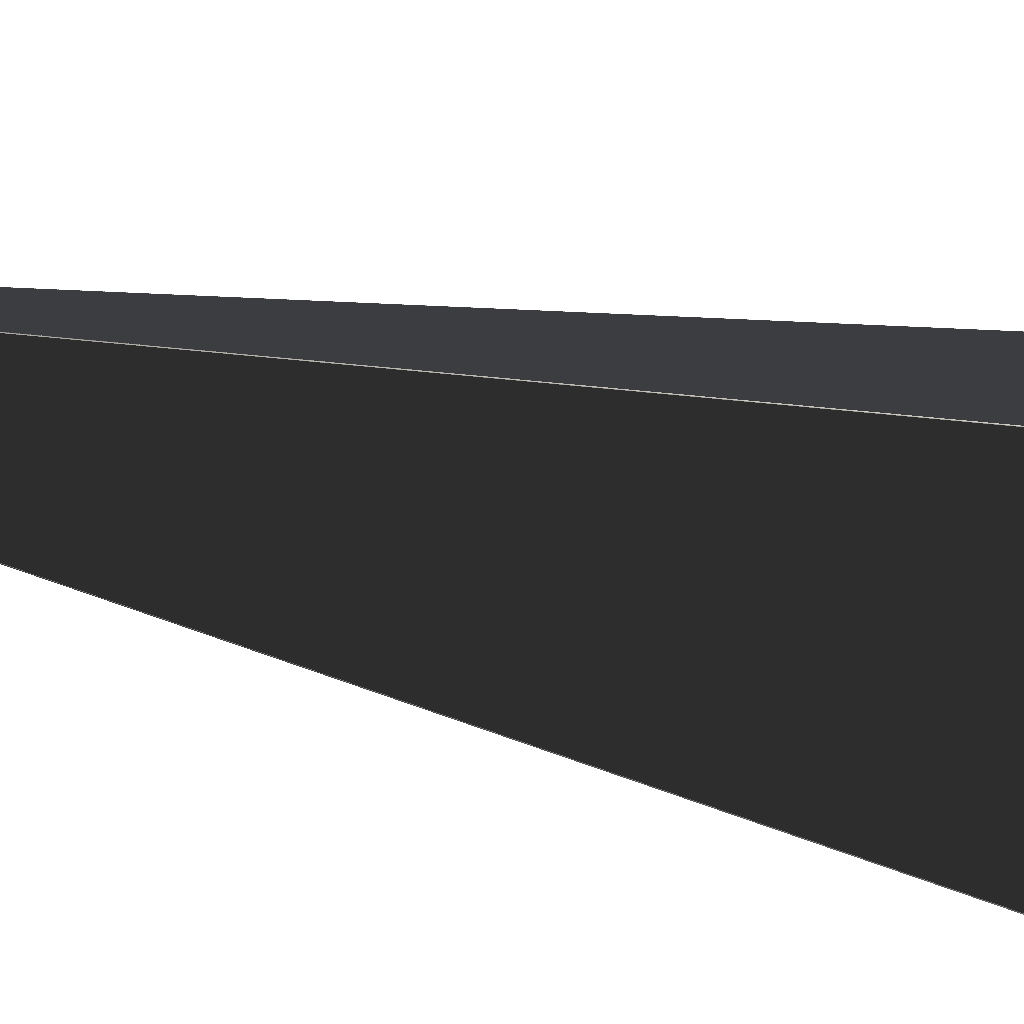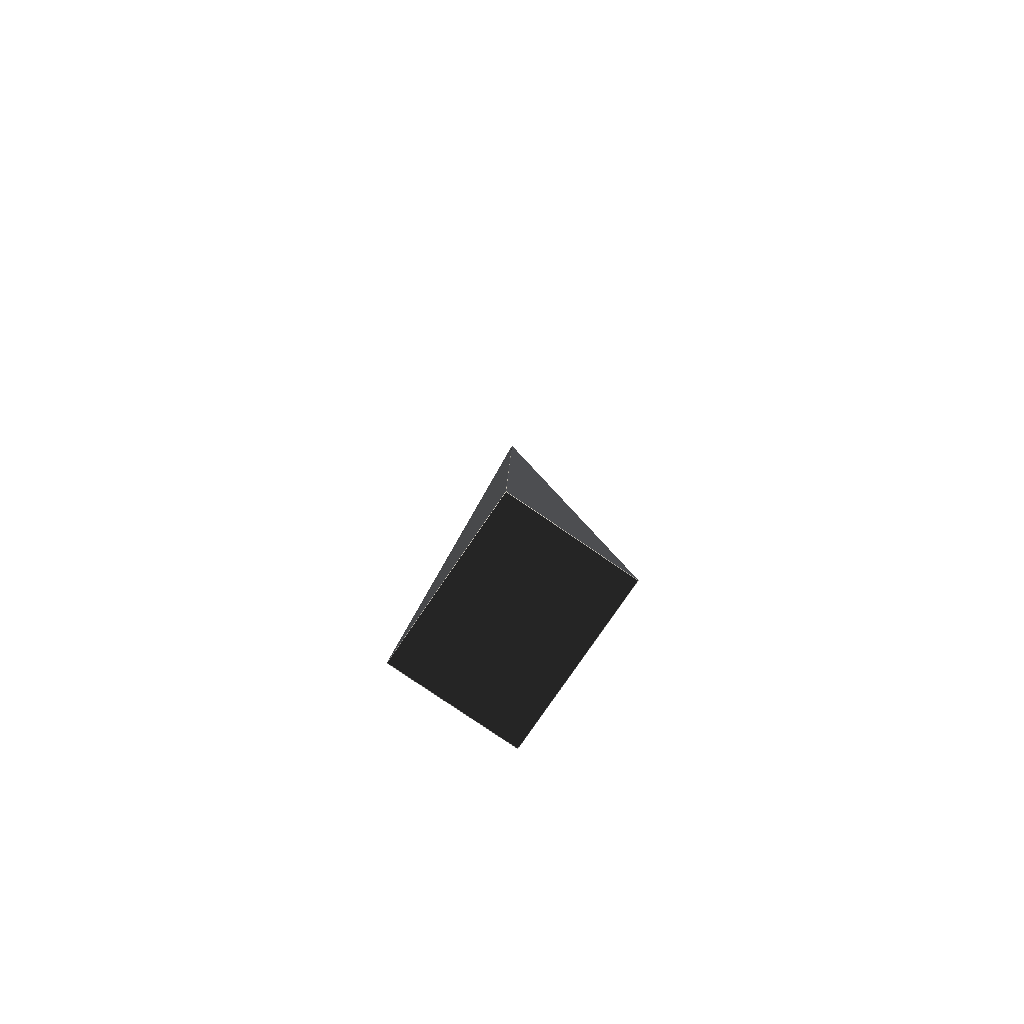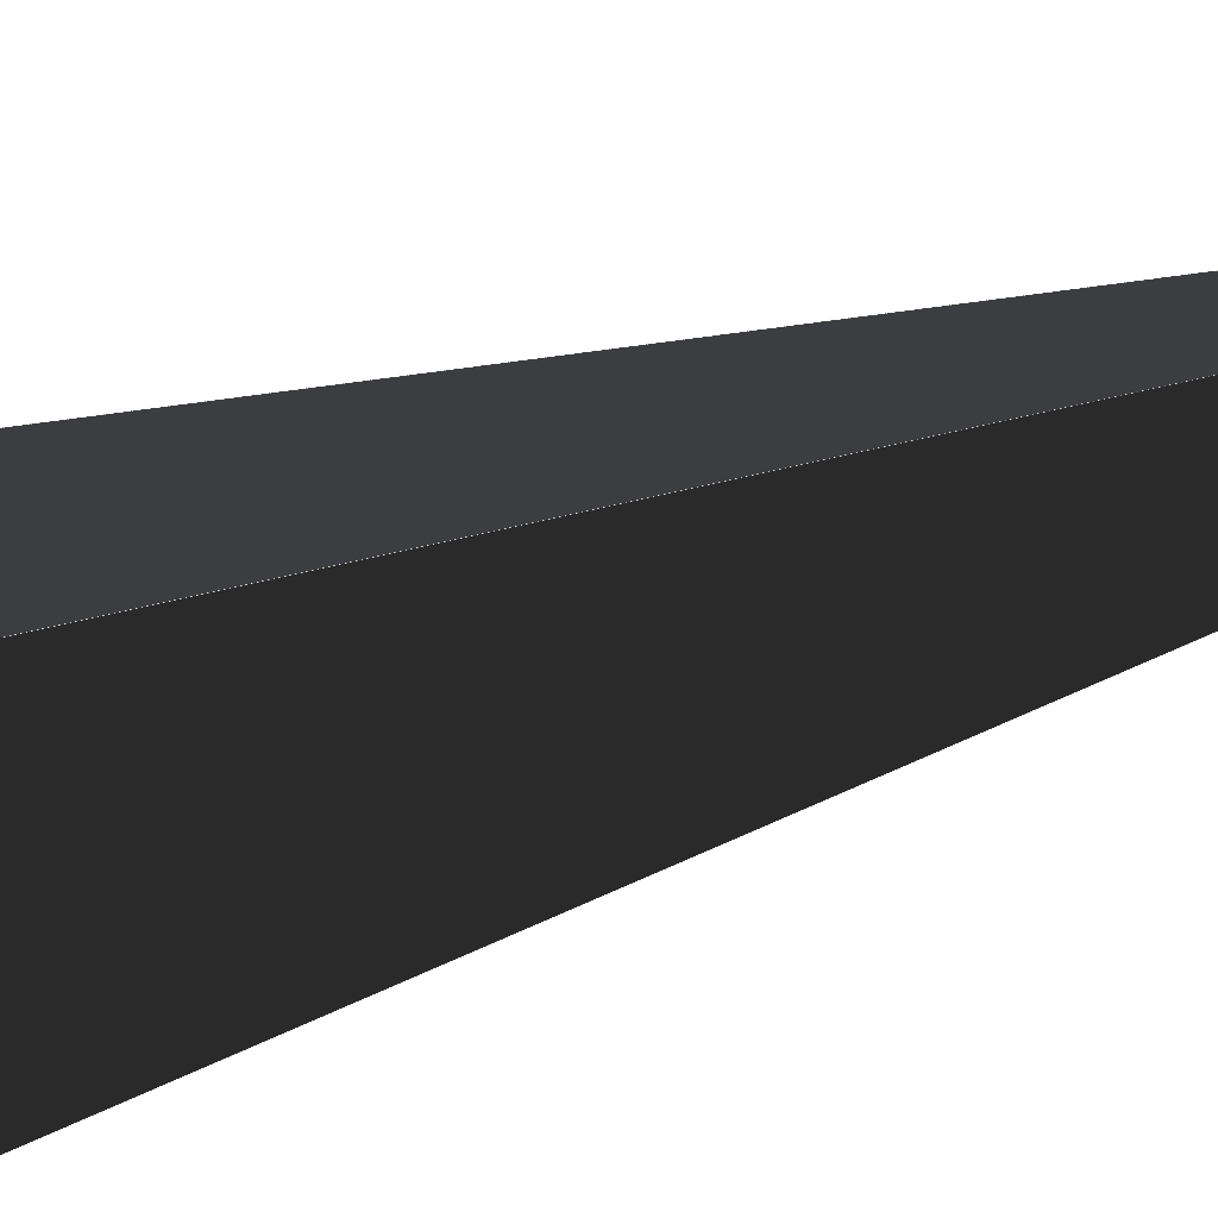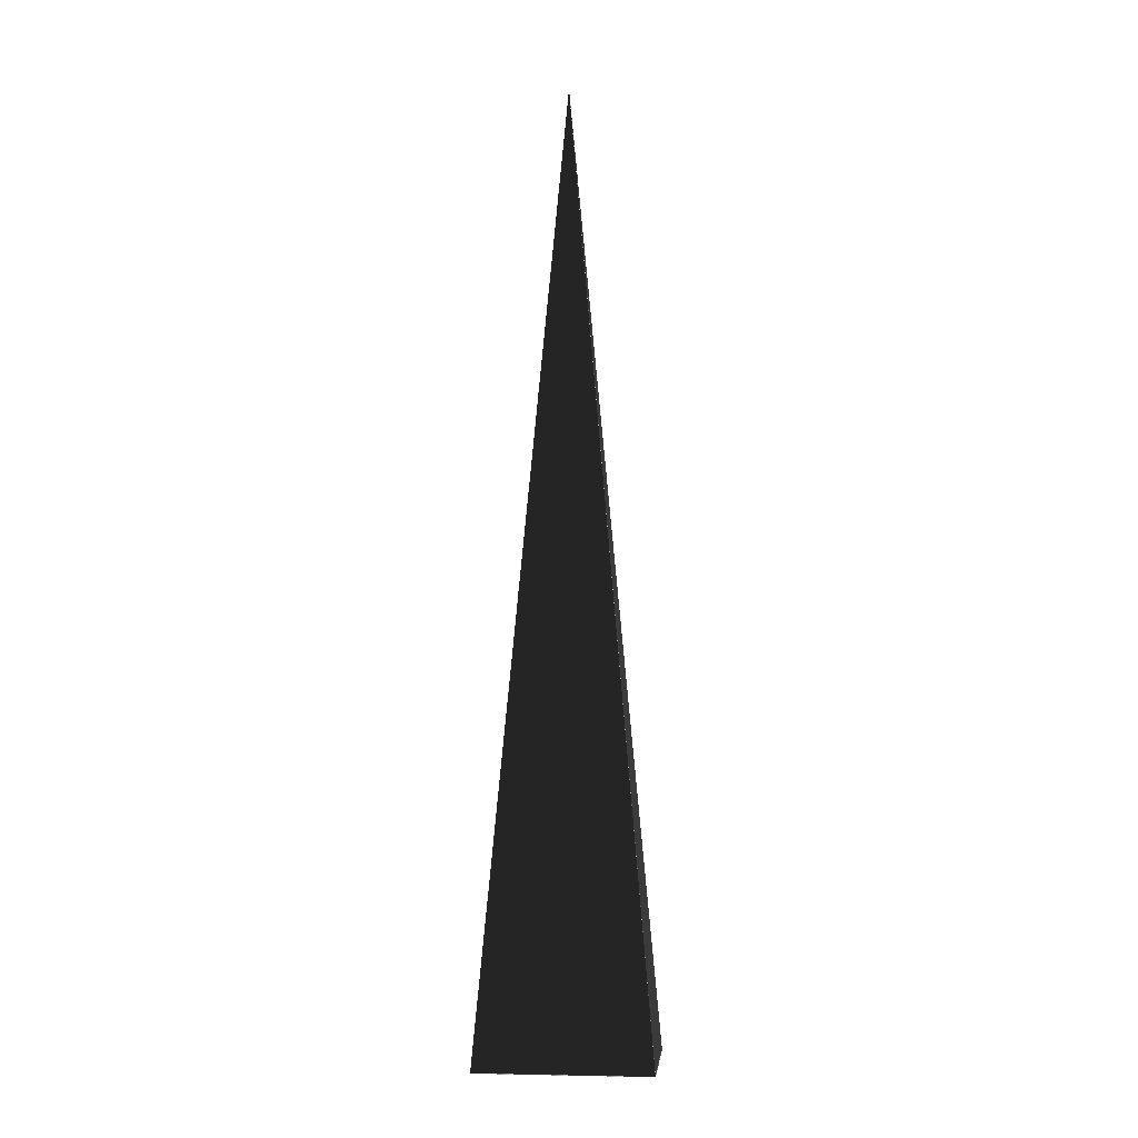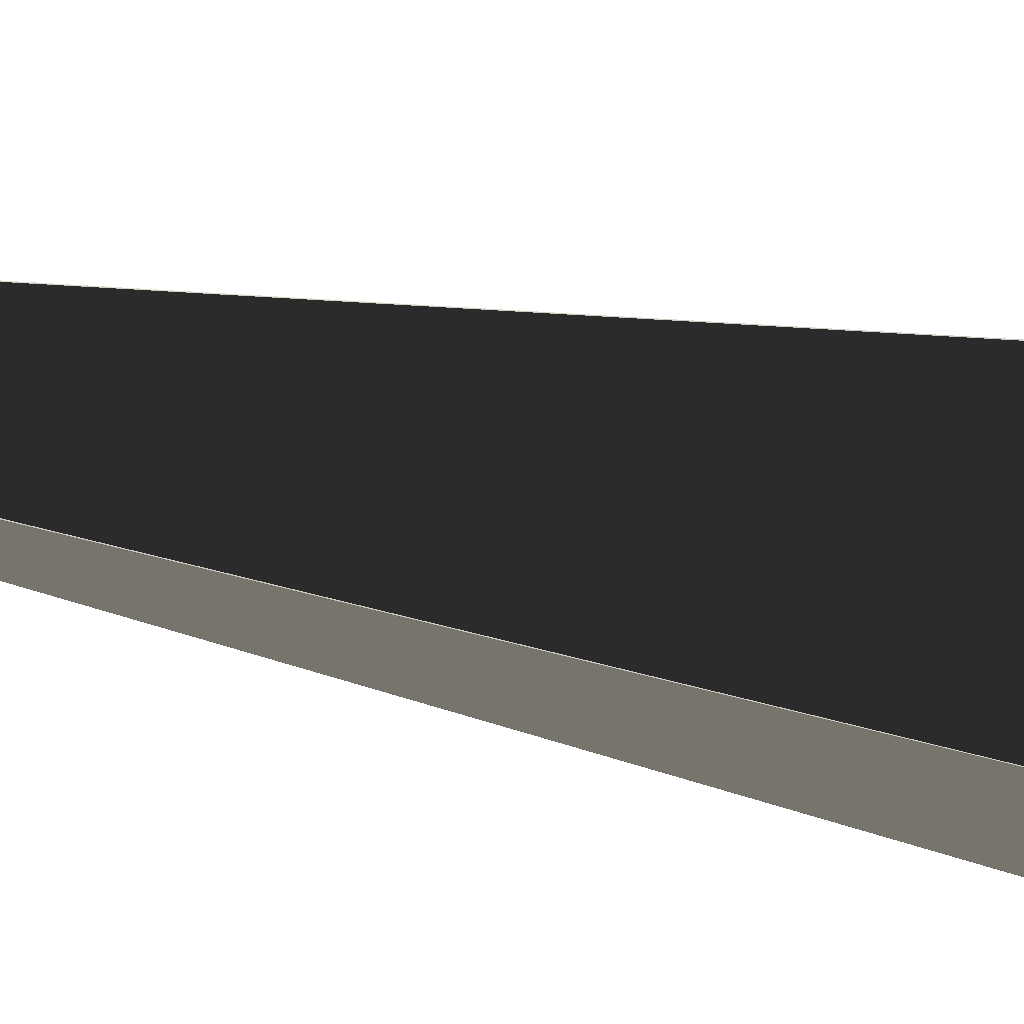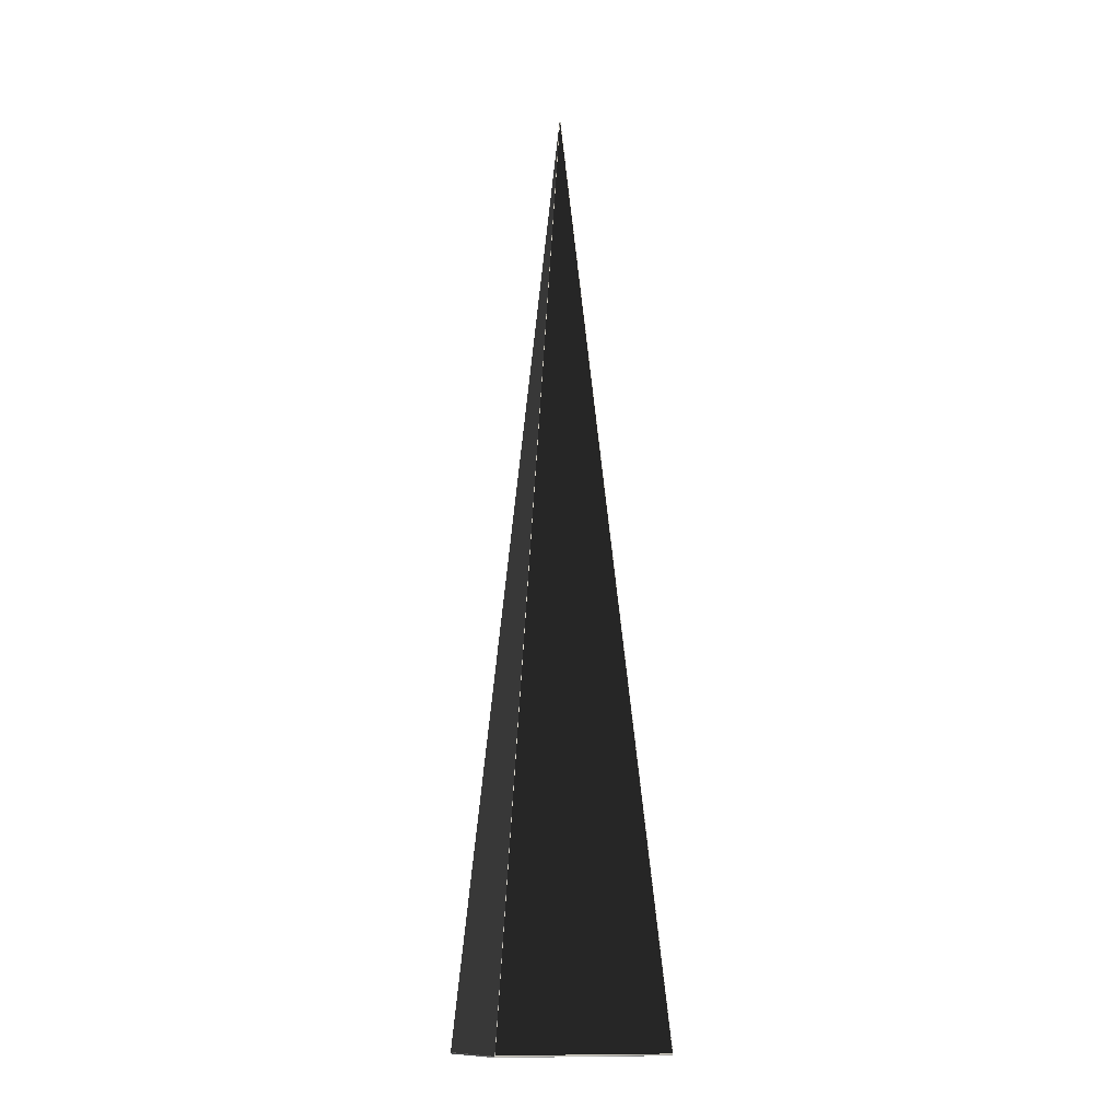
<metadata>
{"format":"obj","ext":"obj","renderer":"f3d","projection":"perspective","resolution":1024,"background":"white","views":[{"elev":16.7,"azim":122.7,"up":"+Y"},{"elev":-79.1,"azim":145.6,"up":"+Z"},{"elev":29.0,"azim":-119.4,"up":"+Y"},{"elev":-2.8,"azim":-84.6,"up":"+Z"},{"elev":-12.9,"azim":52.8,"up":"+Y"},{"elev":-12.9,"azim":69.3,"up":"+Z"}]}
</metadata>
<code>
v 0 0 0.8845
v 0 -0.0002203 0.8821
v 0 0.0001025 0.8834
v -3.911e-05 0 0.8839
v 0.06043 0.08042 0
v 0.06043 -0.08042 0
v 0.06062 0.08036 0.001663
v 0.06062 -0.08036 0.001663
v -0.06048 -0.08071 0.001206
v -0.06071 -0.08074 0.0002848
v -0.06071 0.08074 0.0002848
v 0.06062 0.08076 0.0005608
v -0.06073 -0.08082 0
v -0.06073 0.08082 0
v 0.06073 -0.08082 0
v 0.06073 0.08082 0
v -0.06062 0.08076 0.0005608
v 0.06048 -0.08071 0.001206
v -0.06043 0.08042 0
v -0.06043 -0.08042 0
v 0.0002282 0 0.8812
f 14 16 17
f 17 16 12
f 16 1 12
f 12 1 3
f 1 14 3
f 3 14 17
f 12 17 3
f 13 14 10
f 10 14 11
f 1 13 4
f 4 13 10
f 14 1 11
f 11 1 4
f 11 10 4
f 15 13 18
f 18 13 9
f 1 15 2
f 2 15 18
f 13 1 9
f 9 1 2
f 2 9 18
f 16 15 7
f 7 15 8
f 15 1 8
f 8 1 21
f 1 16 21
f 21 16 7
f 8 7 21
f 14 13 19
f 19 13 20
f 16 14 5
f 5 14 19
f 15 16 6
f 6 16 5
f 13 15 20
f 20 15 6
f 20 19 6
f 6 19 5

</code>
